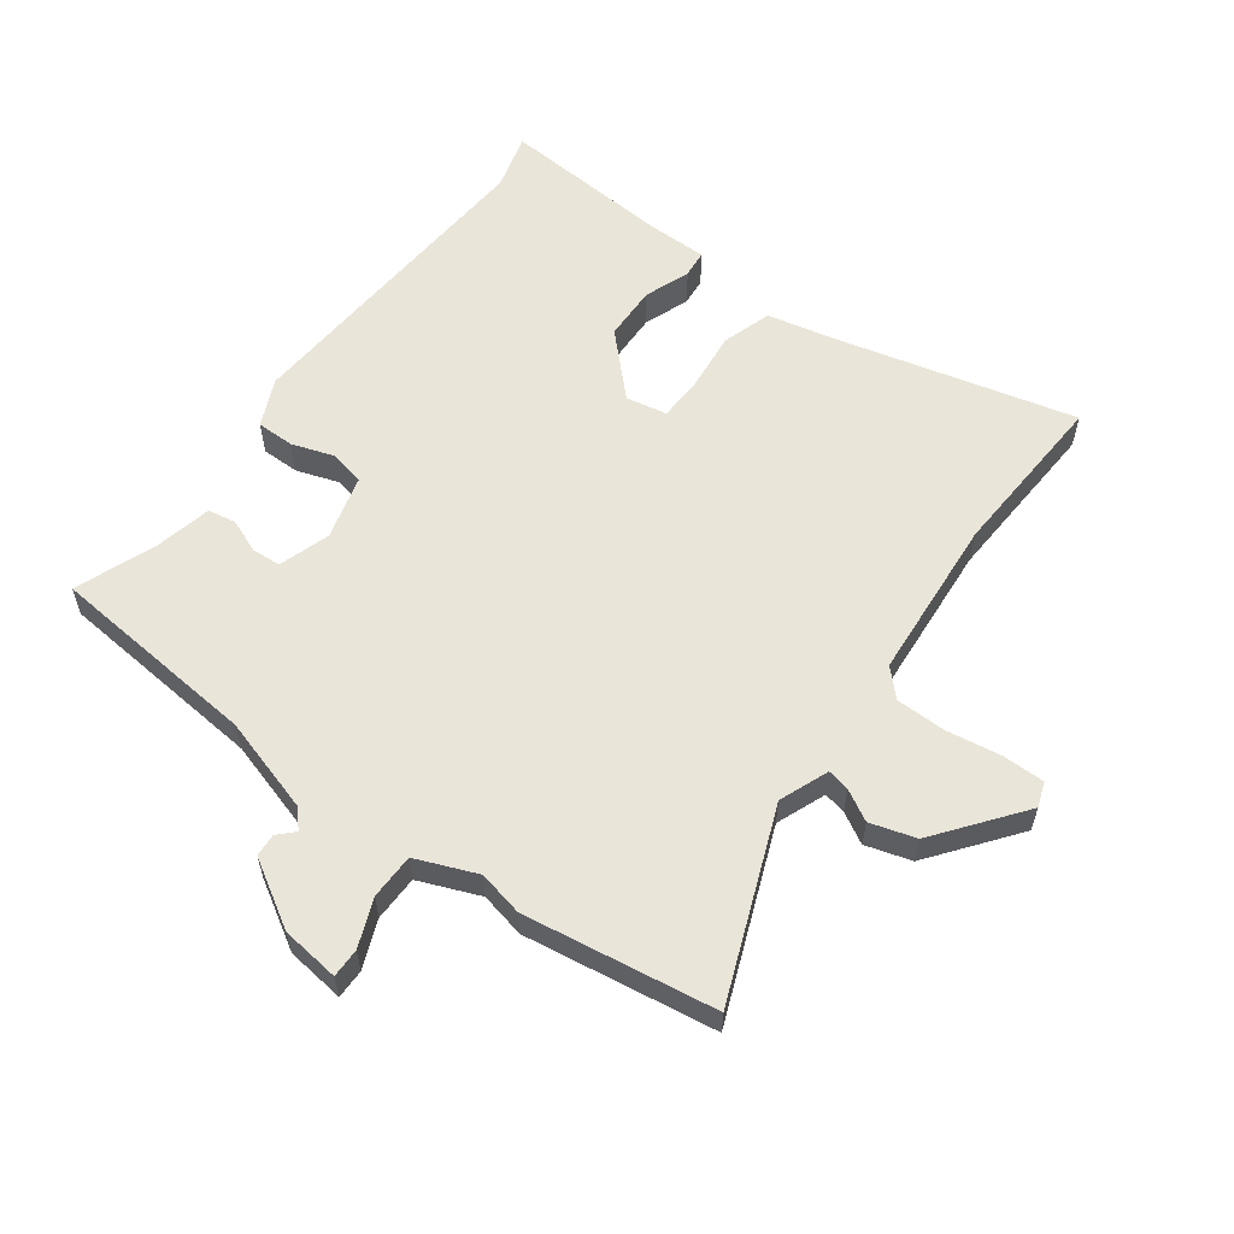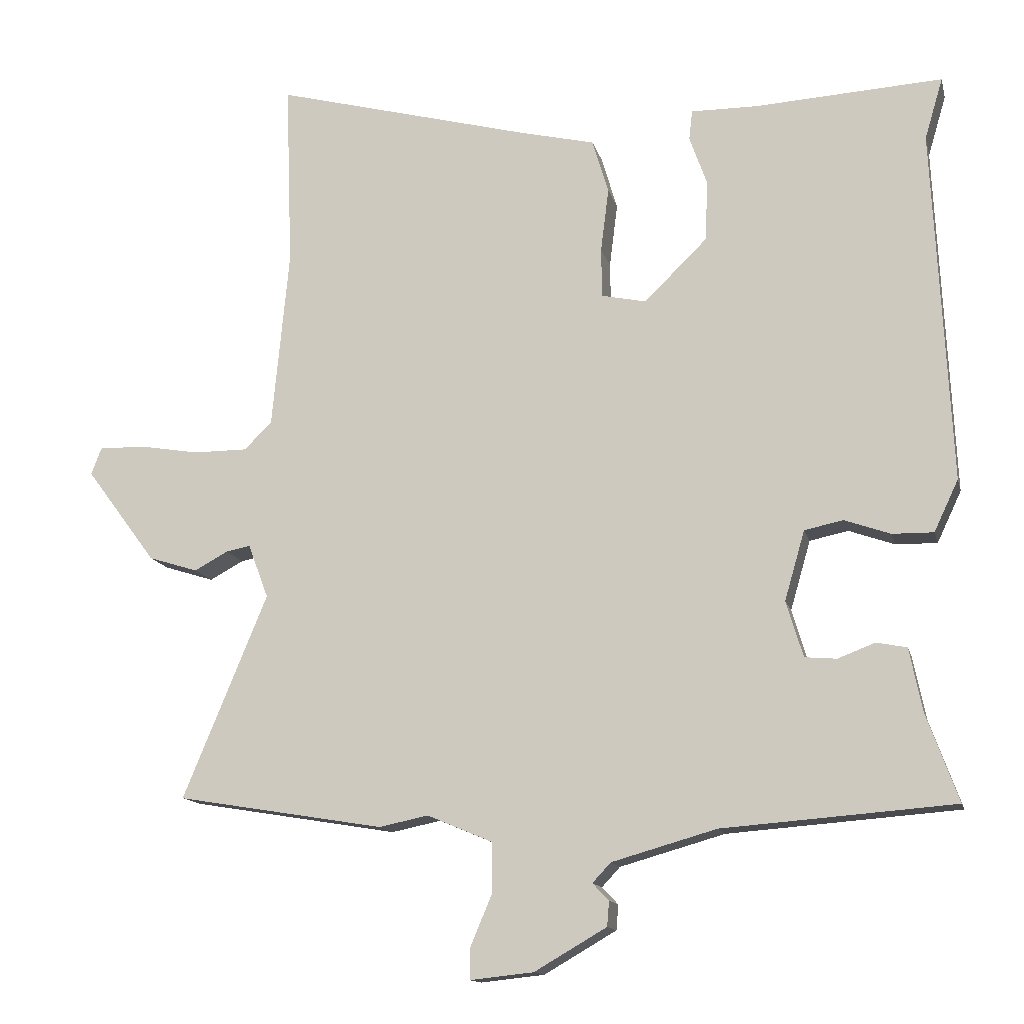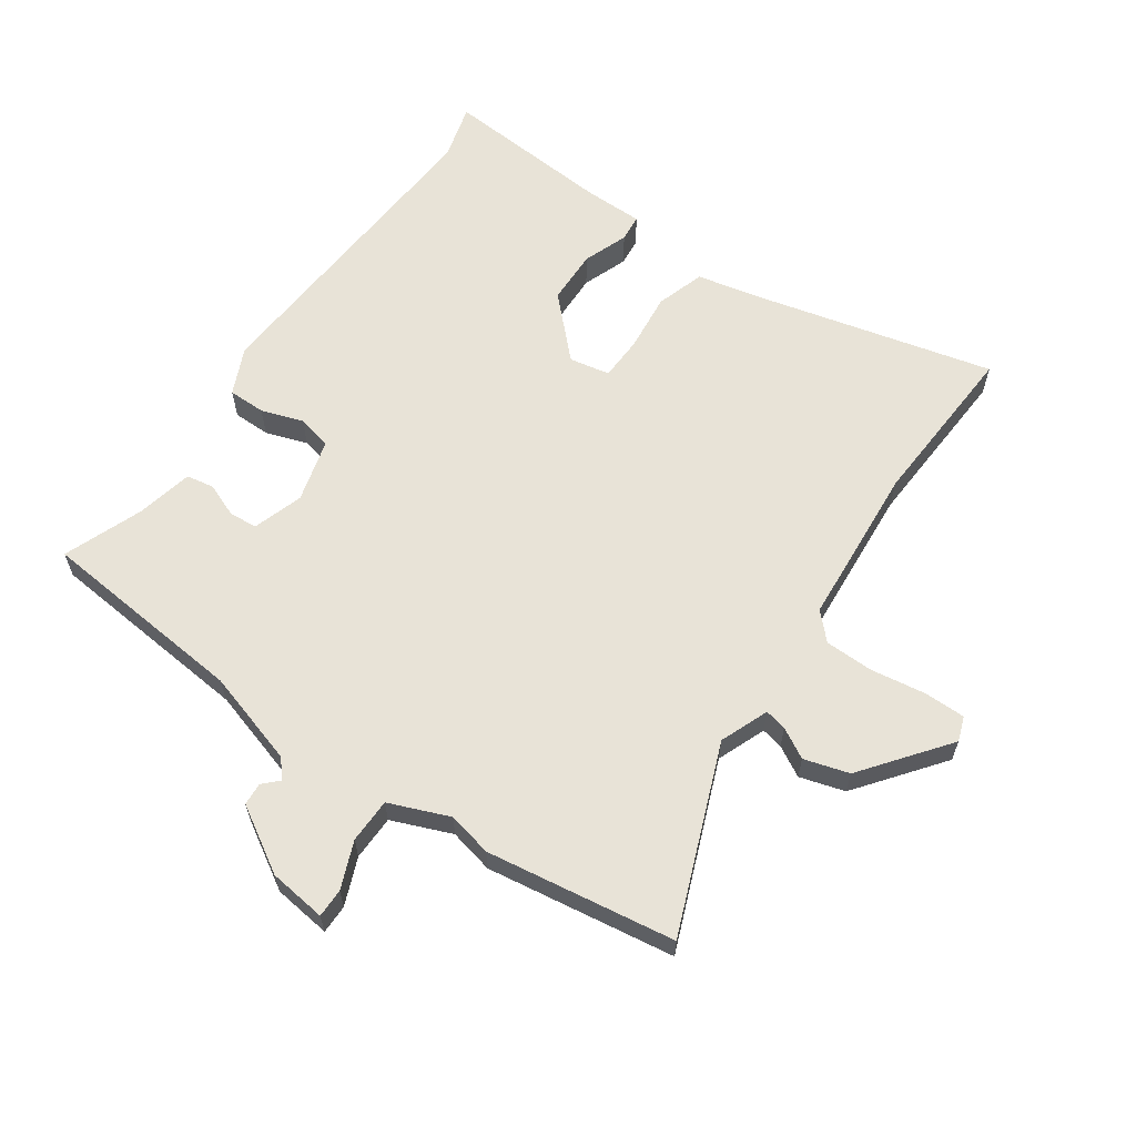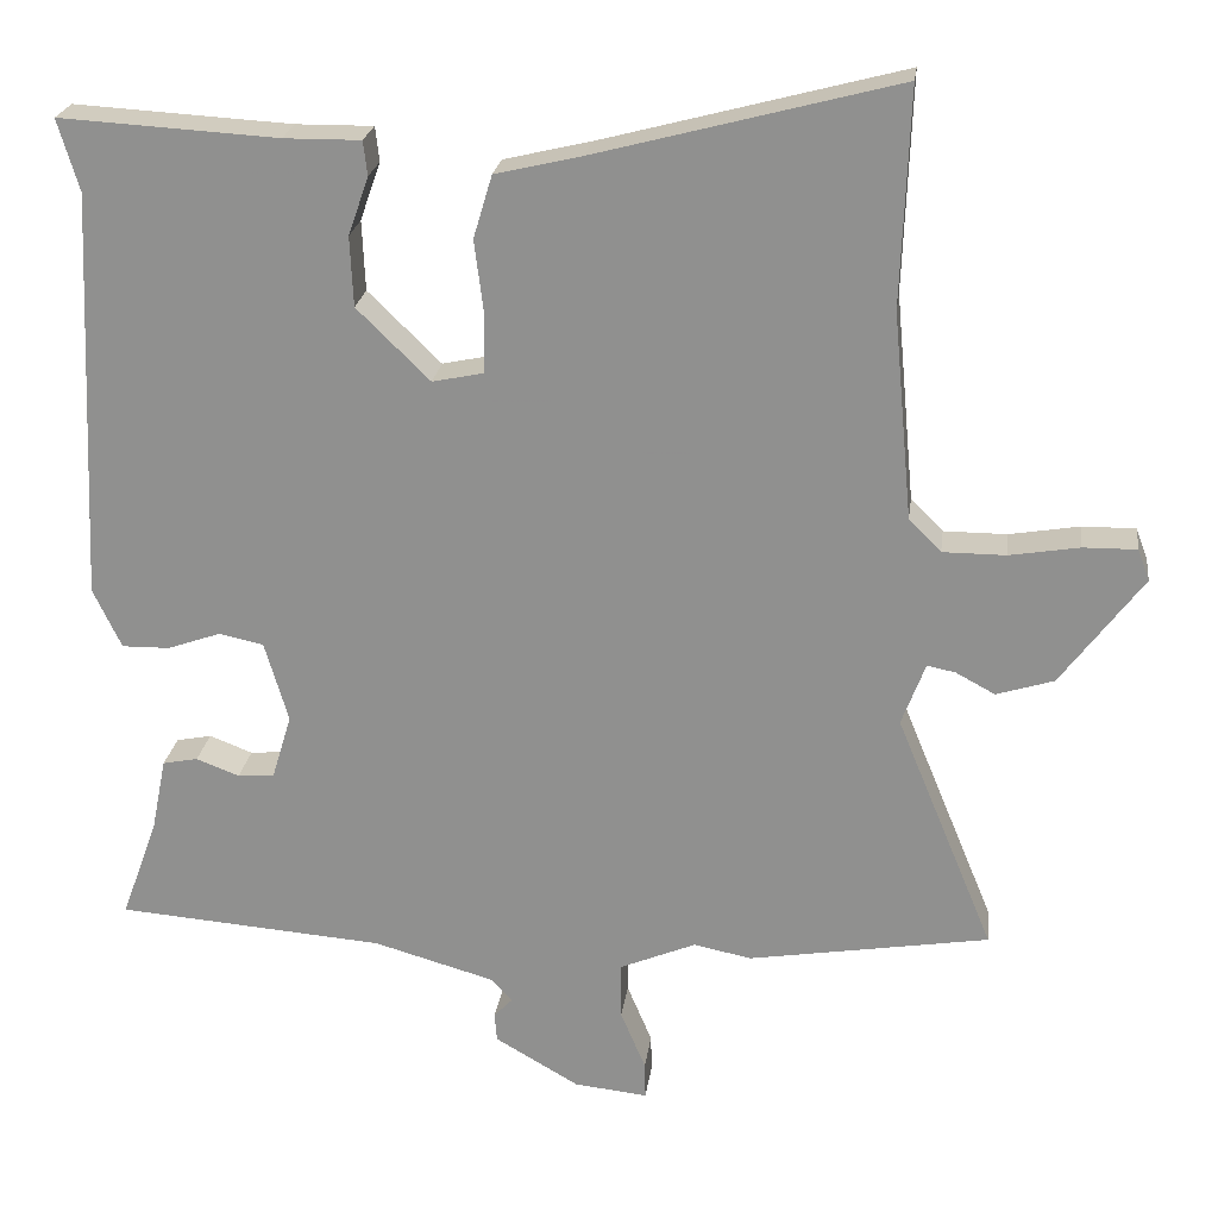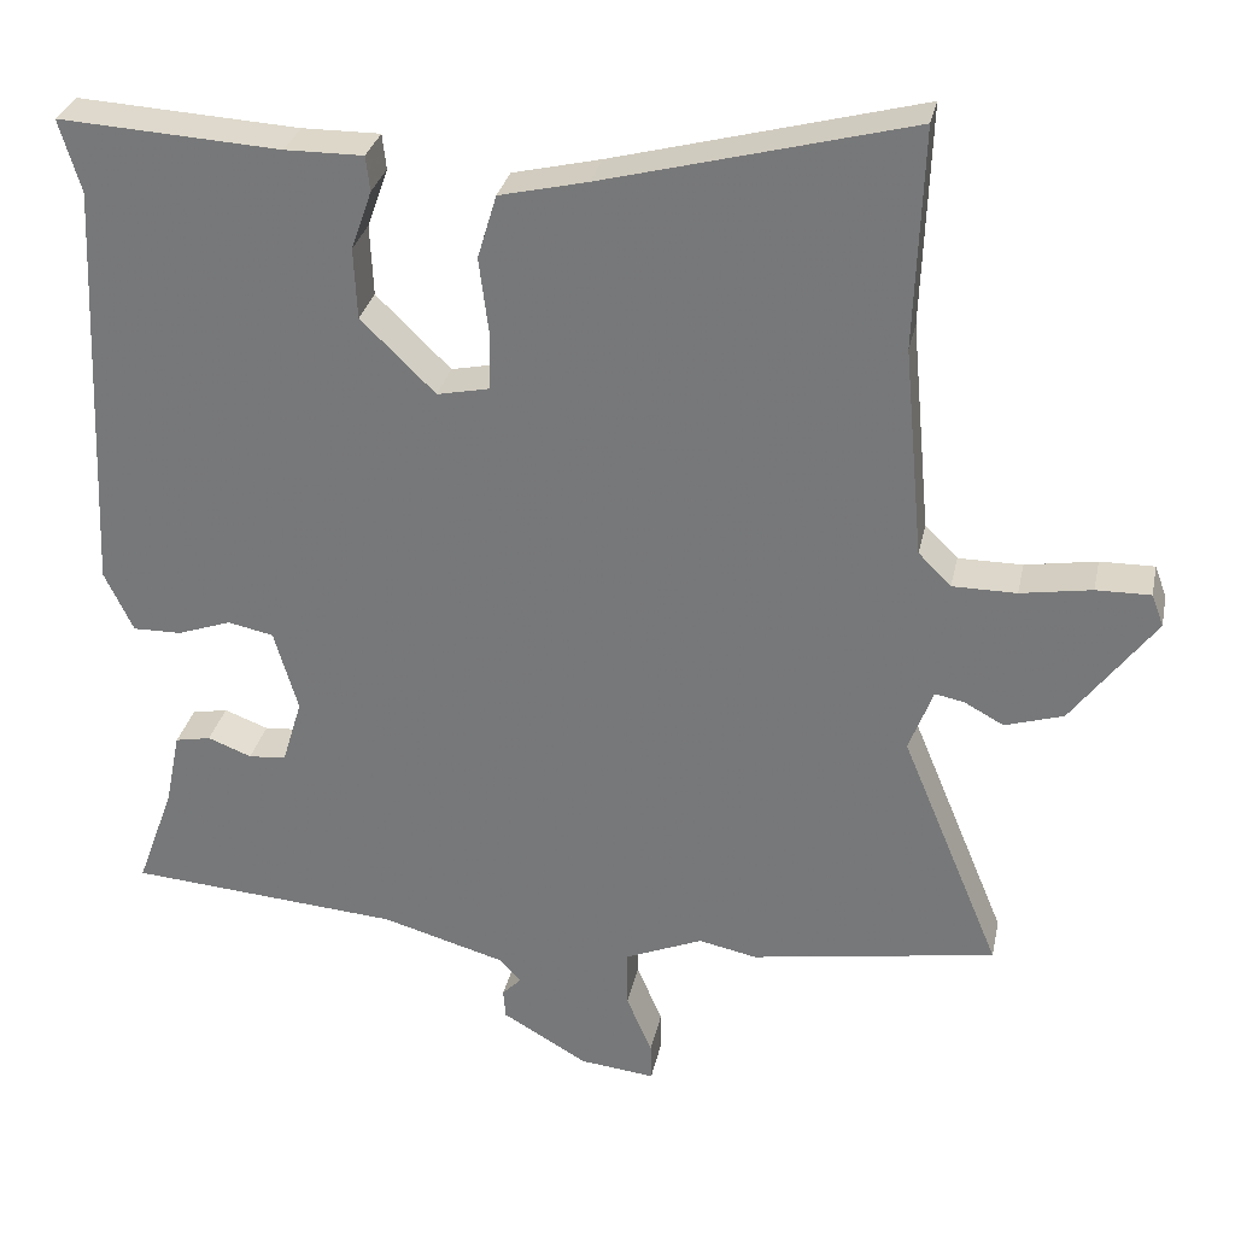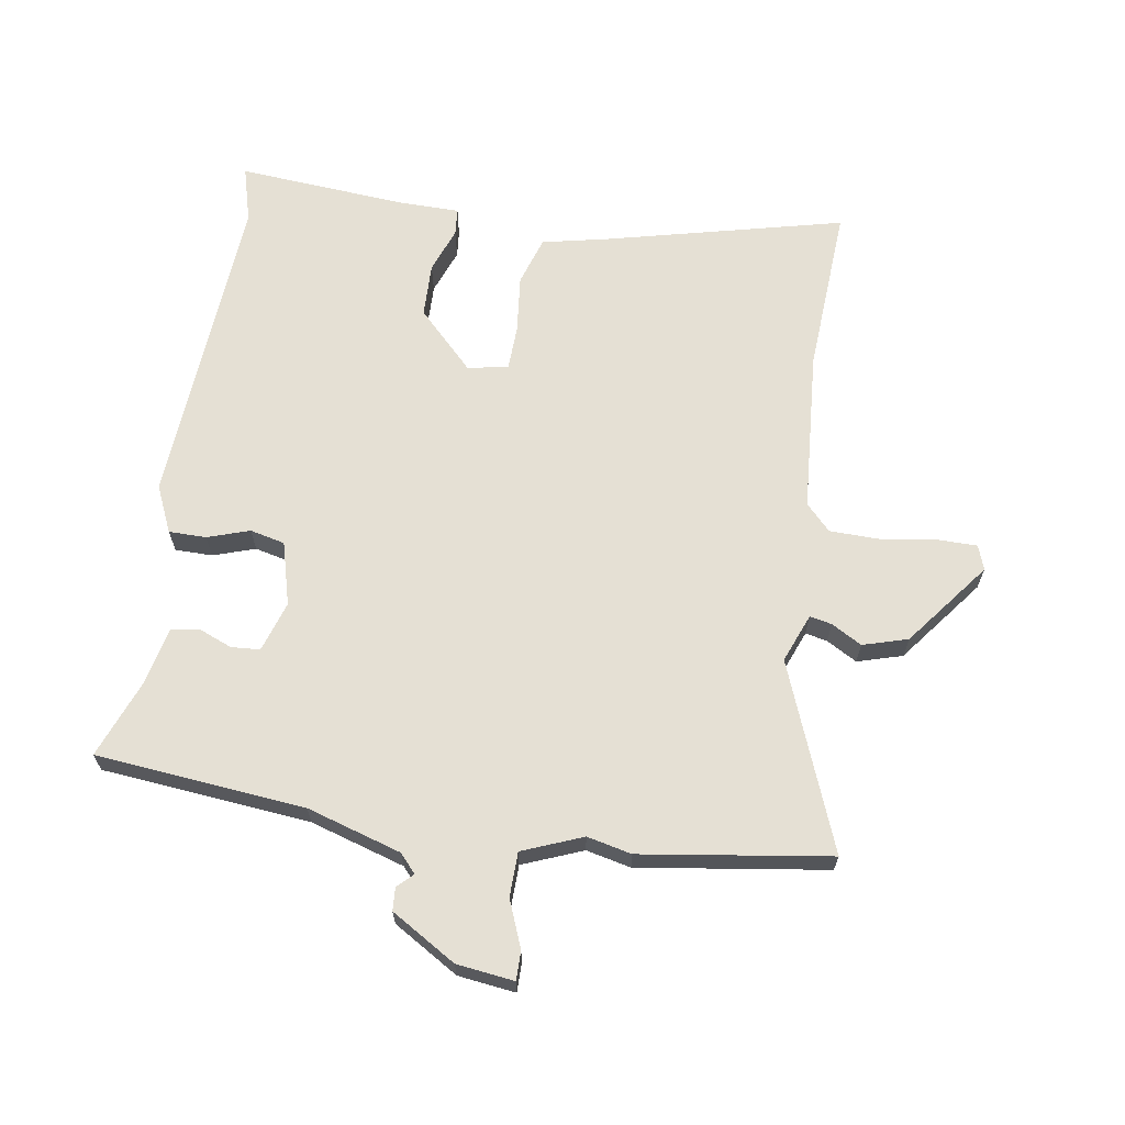
<metadata>
{"format":"obj","ext":"obj","renderer":"f3d","projection":"perspective","resolution":1024,"background":"white","views":[{"elev":58.4,"azim":-142.7,"up":"+Y"},{"elev":-13.6,"azim":13.3,"up":"+Z"},{"elev":62.0,"azim":-144.2,"up":"+Y"},{"elev":23.2,"azim":-172.4,"up":"+Z"},{"elev":30.6,"azim":-168.1,"up":"+Z"},{"elev":65.7,"azim":-169.9,"up":"+Y"}]}
</metadata>
<code>
v 0.519 0.07 0.563
v 0.492 0.07 0.472
v 0.517 0.07 -0.052
v 0.481 0.07 -0.128
v 0.42 0.07 -0.127
v 0.352 0.07 -0.103
v 0.295 0.07 -0.115
v 0.265 0.07 -0.218
v 0.29 0.07 -0.301
v 0.337 0.07 -0.305
v 0.392 0.07 -0.284
v 0.437 0.07 -0.293
v 0.456 0.07 -0.387
v 0.503 0.07 -0.516
v 0.161 0.07 -0.542
v 0.006 0.07 -0.586
v -0.021 0.07 -0.615
v 0.003 0.07 -0.64
v 0 0.07 -0.677
v -0.107 0.07 -0.739
v -0.201 0.07 -0.749
v -0.2 0.07 -0.702
v -0.168 0.07 -0.626
v -0.168 0.07 -0.553
v -0.265 0.07 -0.512
v -0.338 0.07 -0.527
v -0.645 0.07 -0.476
v -0.52 0.07 -0.174
v -0.55 0.07 -0.094
v -0.586 0.07 -0.101
v -0.636 0.07 -0.128
v -0.709 0.07 -0.105
v -0.813 0.07 0.035
v -0.798 0.07 0.075
v -0.73 0.07 0.074
v -0.641 0.07 0.059
v -0.561 0.07 0.059
v -0.52 0.07 0.1
v -0.495 0.07 0.364
v -0.505 0.07 0.639
v -0.122 0.07 0.538
v -0.012 0.07 0.512
v 0.012 0.07 0.432
v 0 0.07 0.337
v 0.001 0.07 0.264
v 0.067 0.07 0.25
v 0.16 0.07 0.341
v 0.164 0.07 0.43
v 0.138 0.07 0.504
v 0.143 0.07 0.548
v 0.241 0.07 0.547
v 0.519 0 0.563
v 0.492 0 0.472
v 0.517 0 -0.052
v 0.481 0 -0.128
v 0.42 0 -0.127
v 0.352 0 -0.103
v 0.295 0 -0.115
v 0.265 0 -0.218
v 0.29 0 -0.301
v 0.337 0 -0.305
v 0.392 0 -0.284
v 0.437 0 -0.293
v 0.456 0 -0.387
v 0.503 0 -0.516
v 0.161 0 -0.542
v 0.006 0 -0.586
v -0.021 0 -0.615
v 0.003 0 -0.64
v 0 0 -0.677
v -0.107 0 -0.739
v -0.201 0 -0.749
v -0.2 0 -0.702
v -0.168 0 -0.626
v -0.168 0 -0.553
v -0.265 0 -0.512
v -0.338 0 -0.527
v -0.645 0 -0.476
v -0.52 0 -0.174
v -0.55 0 -0.094
v -0.586 0 -0.101
v -0.636 0 -0.128
v -0.709 0 -0.105
v -0.813 0 0.035
v -0.798 0 0.075
v -0.73 0 0.074
v -0.641 0 0.059
v -0.561 0 0.059
v -0.52 0 0.1
v -0.495 0 0.364
v -0.505 0 0.639
v -0.122 0 0.538
v -0.012 0 0.512
v 0.012 0 0.432
v 0 0 0.337
v 0.001 0 0.264
v 0.067 0 0.25
v 0.16 0 0.341
v 0.164 0 0.43
v 0.138 0 0.504
v 0.143 0 0.548
v 0.241 0 0.547
f 48 49 50 51
f 47 48 51 1
f 46 47 1 2
f 41 42 43 44
f 39 40 41 44
f 38 39 44 45
f 37 38 45 46
f 33 34 35 36
f 33 36 37
f 30 31 32 33
f 29 30 33 37
f 28 29 37 46
f 25 26 27 28
f 24 25 28 46
f 20 21 22 23
f 17 18 19 20
f 17 20 23 24
f 13 14 15
f 13 15 16
f 10 11 12 13
f 9 10 13 16
f 8 9 16
f 7 8 16 17
f 3 4 5 6
f 3 6 7
f 2 3 7
f 17 24 46
f 2 7 17 46
f 102 101 100 99
f 52 102 99 98
f 53 52 98 97
f 95 94 93 92
f 95 92 91 90
f 96 95 90 89
f 97 96 89 88
f 87 86 85 84
f 88 87 84
f 84 83 82 81
f 88 84 81 80
f 97 88 80 79
f 79 78 77 76
f 97 79 76 75
f 74 73 72 71
f 71 70 69 68
f 75 74 71 68
f 66 65 64
f 67 66 64
f 64 63 62 61
f 67 64 61 60
f 67 60 59
f 68 67 59 58
f 57 56 55 54
f 58 57 54
f 58 54 53
f 97 75 68
f 97 68 58 53
f 1 52 53 2
f 2 53 54 3
f 3 54 55 4
f 4 55 56 5
f 5 56 57 6
f 6 57 58 7
f 7 58 59 8
f 8 59 60 9
f 9 60 61 10
f 10 61 62 11
f 11 62 63 12
f 12 63 64 13
f 13 64 65 14
f 14 65 66 15
f 15 66 67 16
f 16 67 68 17
f 17 68 69 18
f 18 69 70 19
f 19 70 71 20
f 20 71 72 21
f 21 72 73 22
f 22 73 74 23
f 23 74 75 24
f 24 75 76 25
f 25 76 77 26
f 26 77 78 27
f 27 78 79 28
f 28 79 80 29
f 29 80 81 30
f 30 81 82 31
f 31 82 83 32
f 32 83 84 33
f 33 84 85 34
f 34 85 86 35
f 35 86 87 36
f 36 87 88 37
f 37 88 89 38
f 38 89 90 39
f 39 90 91 40
f 40 91 92 41
f 41 92 93 42
f 42 93 94 43
f 43 94 95 44
f 44 95 96 45
f 45 96 97 46
f 46 97 98 47
f 47 98 99 48
f 48 99 100 49
f 49 100 101 50
f 50 101 102 51
f 51 102 52 1

</code>
